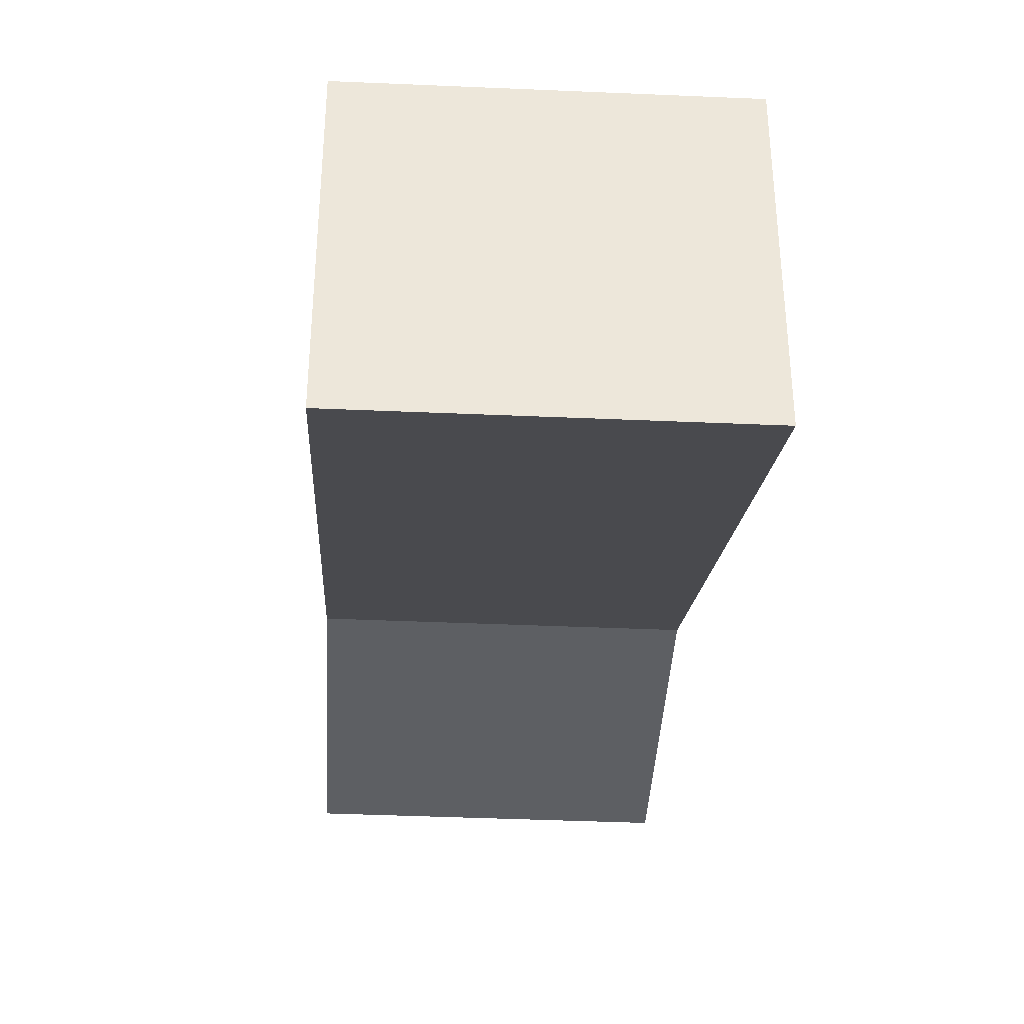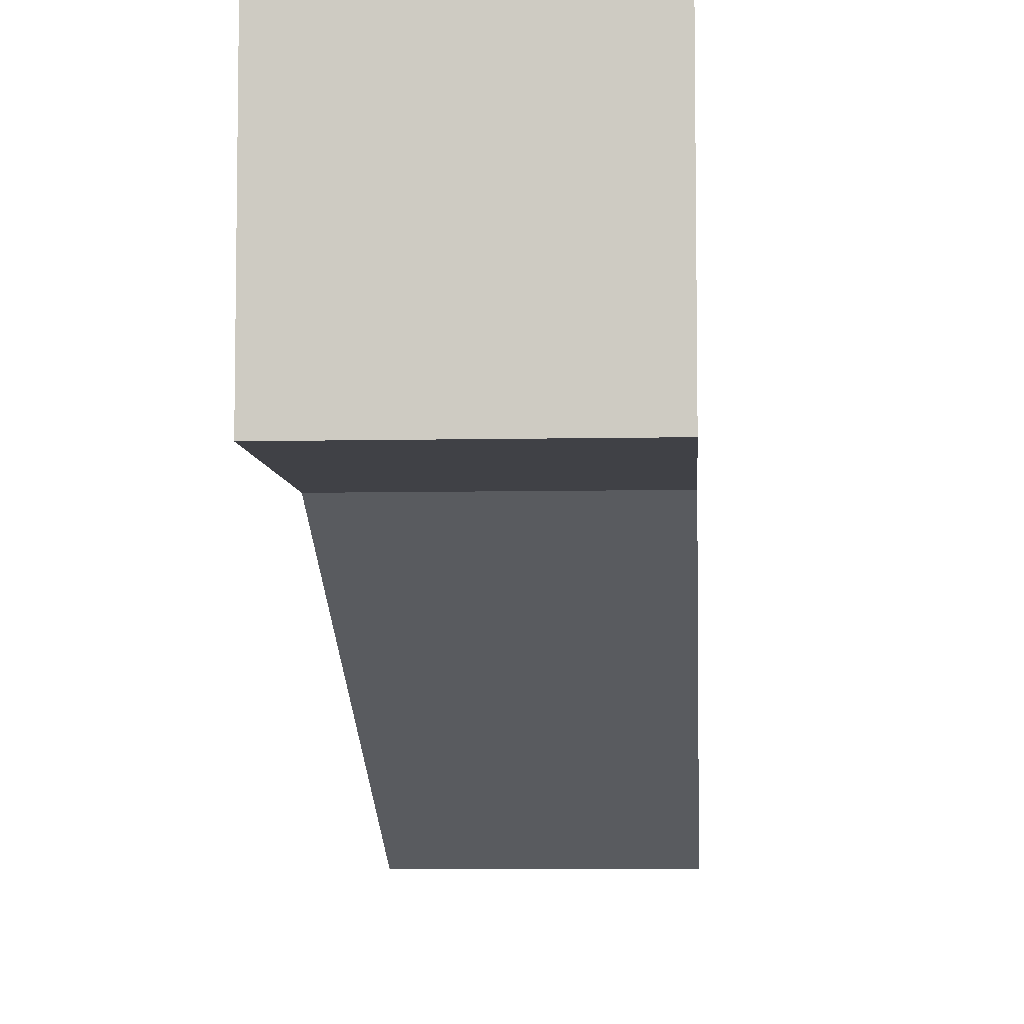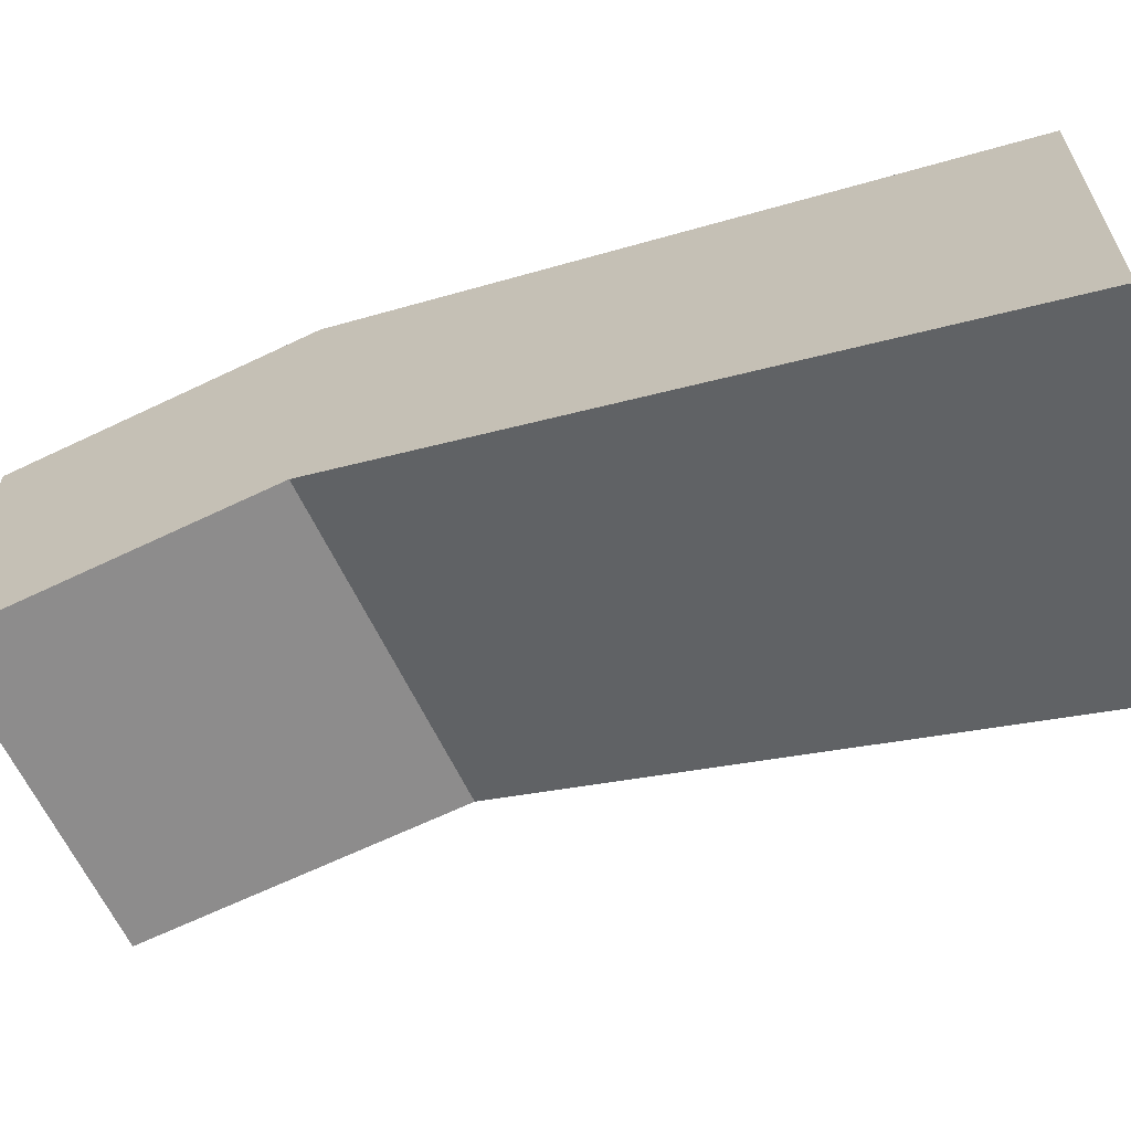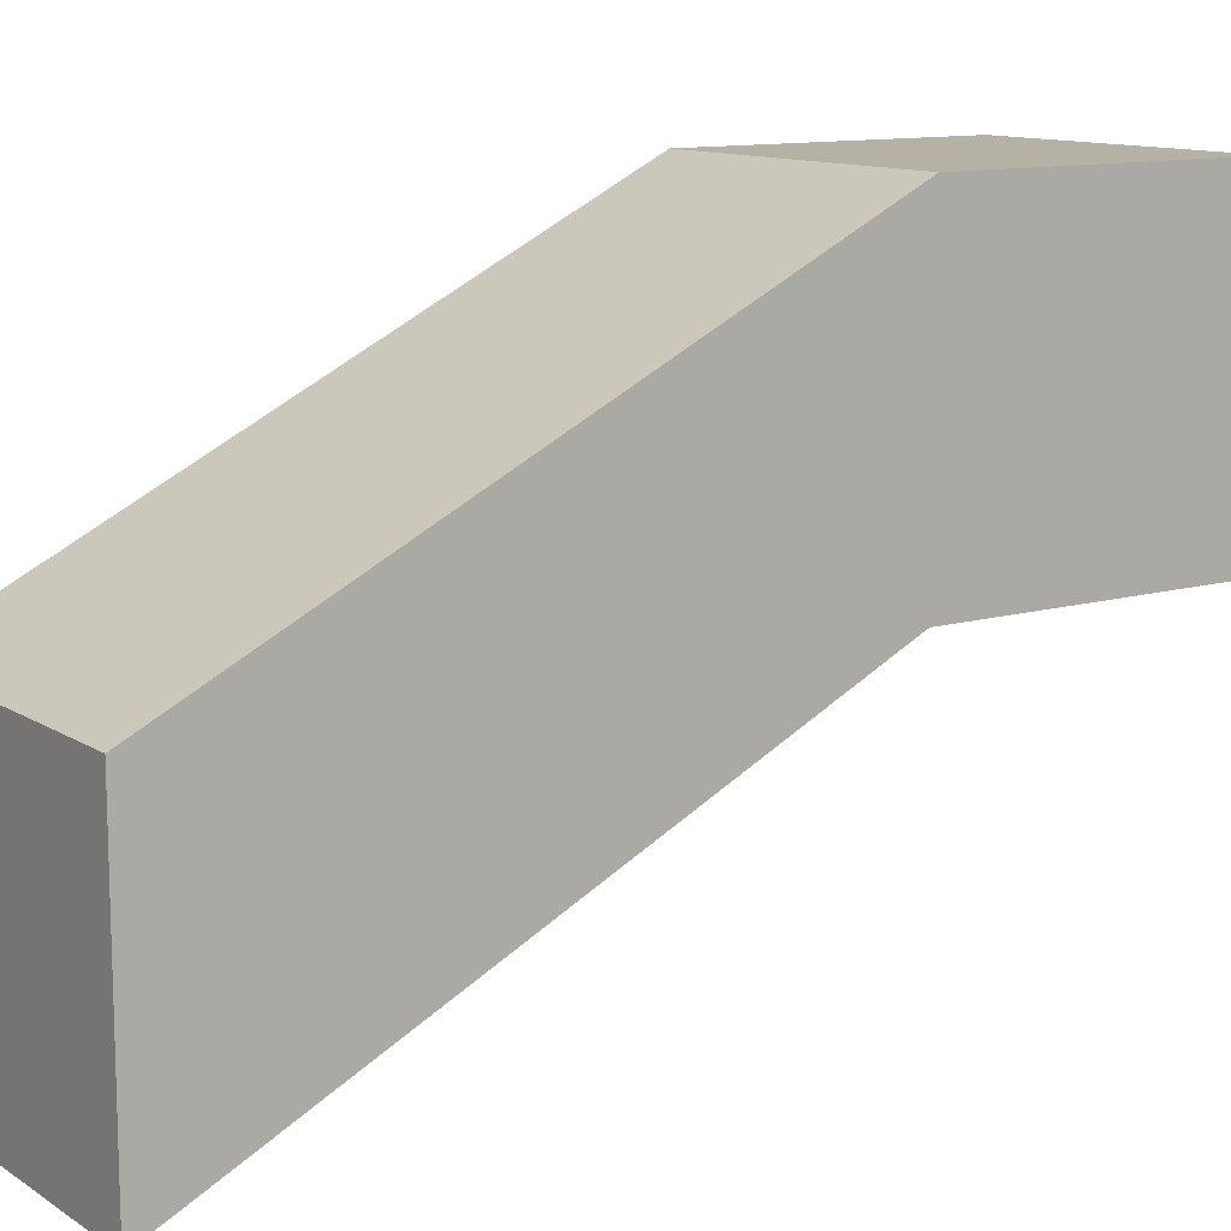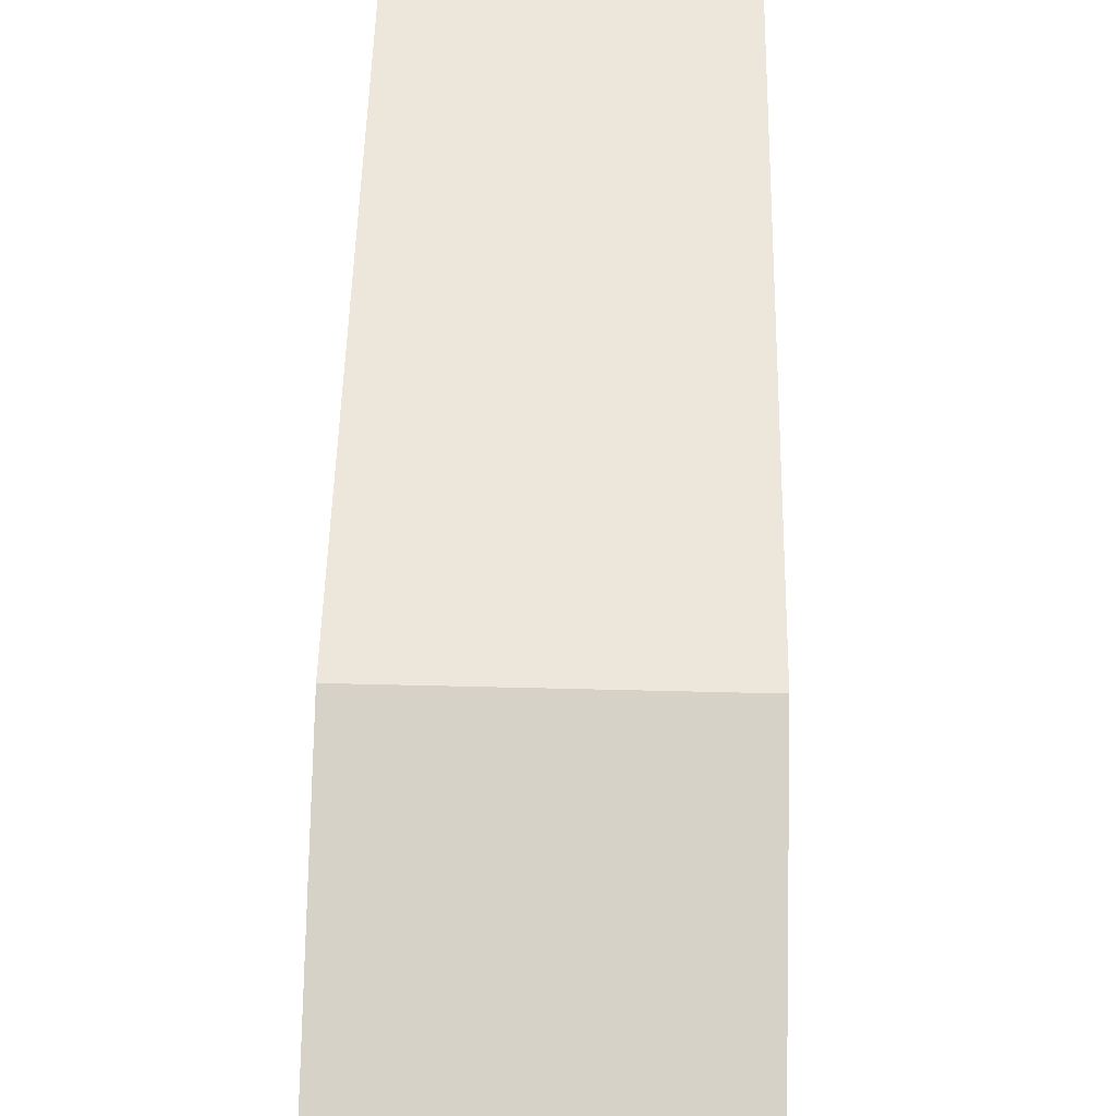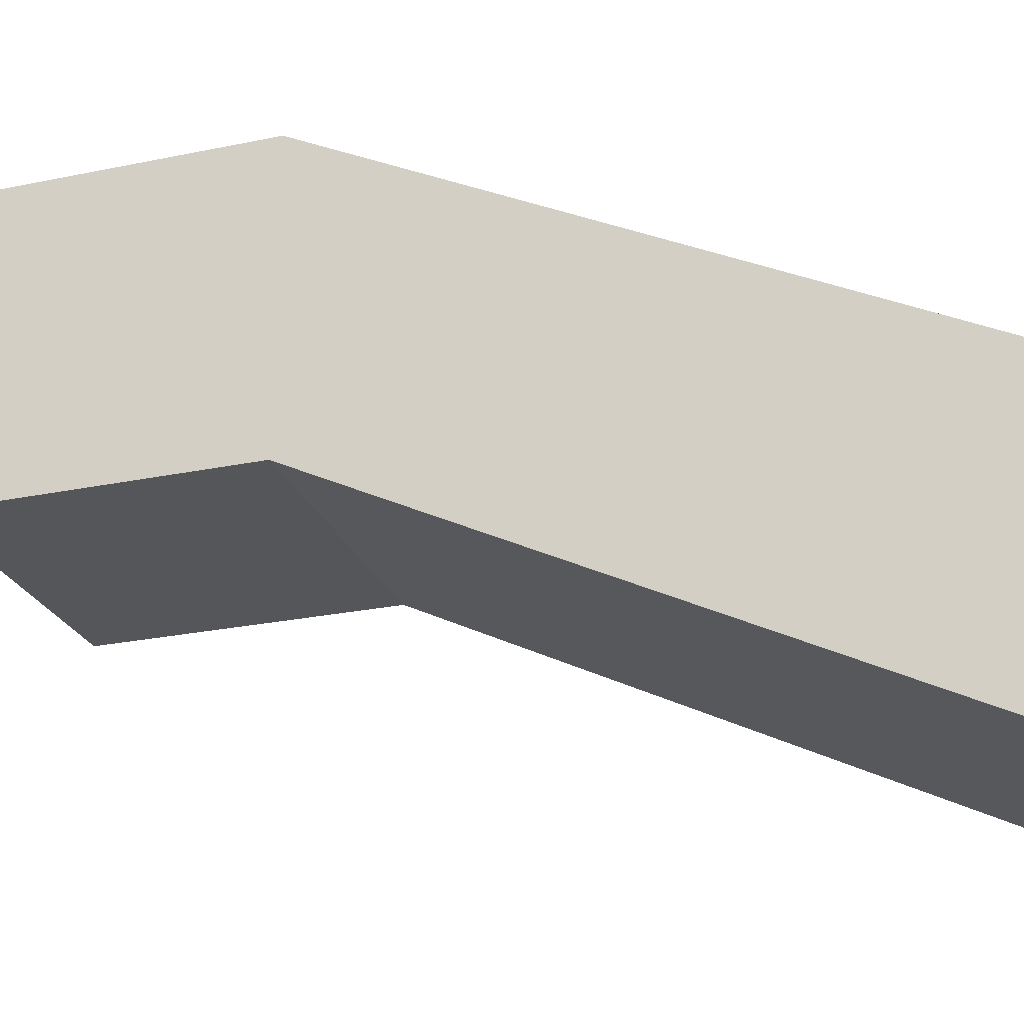
<metadata>
{"format":"obj","ext":"obj","renderer":"f3d","projection":"perspective","resolution":1024,"background":"white","views":[{"elev":-39.9,"azim":-3.1,"up":"+Y"},{"elev":-6.0,"azim":-176.1,"up":"+Y"},{"elev":-64.3,"azim":-64.1,"up":"+Y"},{"elev":11.8,"azim":55.5,"up":"+Y"},{"elev":77.7,"azim":-178.7,"up":"+Y"},{"elev":-25.4,"azim":-71.6,"up":"+Y"}]}
</metadata>
<code>
g pb_Mesh47540
v 1 -4 5
v -1 -4 5
v 1 -2 5
v -1 -2 5
v -1 -4 5
v -1 -2 1
v -1 -2 5
v -1 0 1
v -1 -2 -1
v 1 -2 -1
v -1 0 -1
v 1 0 -1
v 1 -2 1
v 1 -4 5
v 1 0 1
v 1 -2 5
v 1 -2 5
v -1 -2 5
v 1 0 1
v -1 0 1
v 1 -2 1
v -1 -2 1
v 1 -4 5
v -1 -4 5
v -1 -2 1
v 1 -2 1
v -1 -2 -1
v 1 -2 -1
v -1 0 -1
v -1 -2 -1
v 1 -2 -1
v 1 0 -1
v 1 0 1
v -1 0 1
v 1 0 -1
v -1 0 -1
g pb_Mesh47540_0
f 3 2 1
f 3 4 2
f 7 6 5
f 7 8 6
f 11 10 9
f 11 12 10
f 15 14 13
f 15 16 14
f 19 18 17
f 19 20 18
f 23 22 21
f 23 24 22
f 27 26 25
f 27 28 26
f 29 6 8
f 29 30 6
f 31 15 13
f 31 32 15
f 35 34 33
f 35 36 34

</code>
